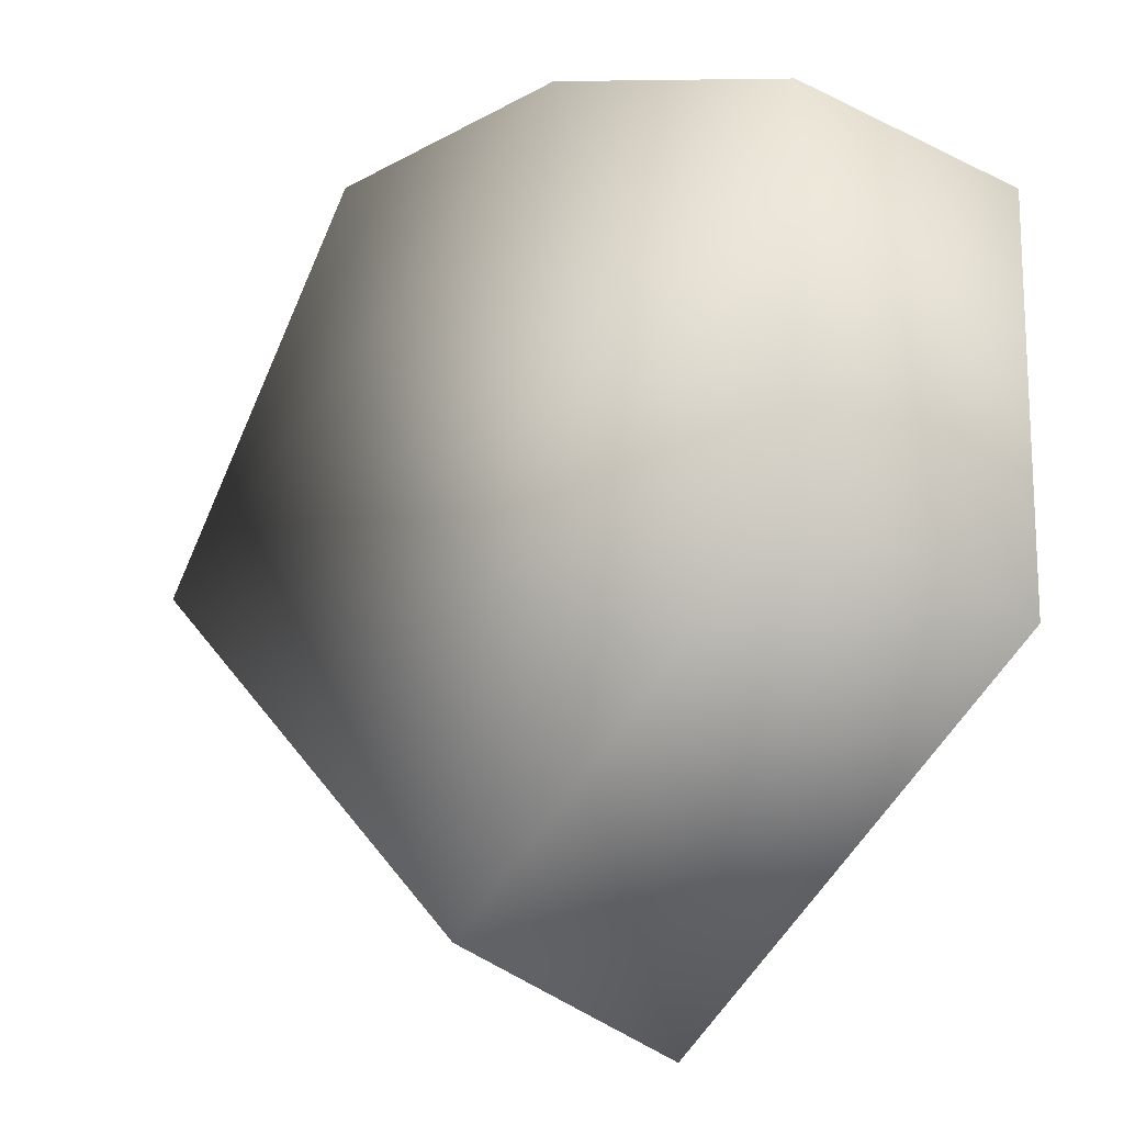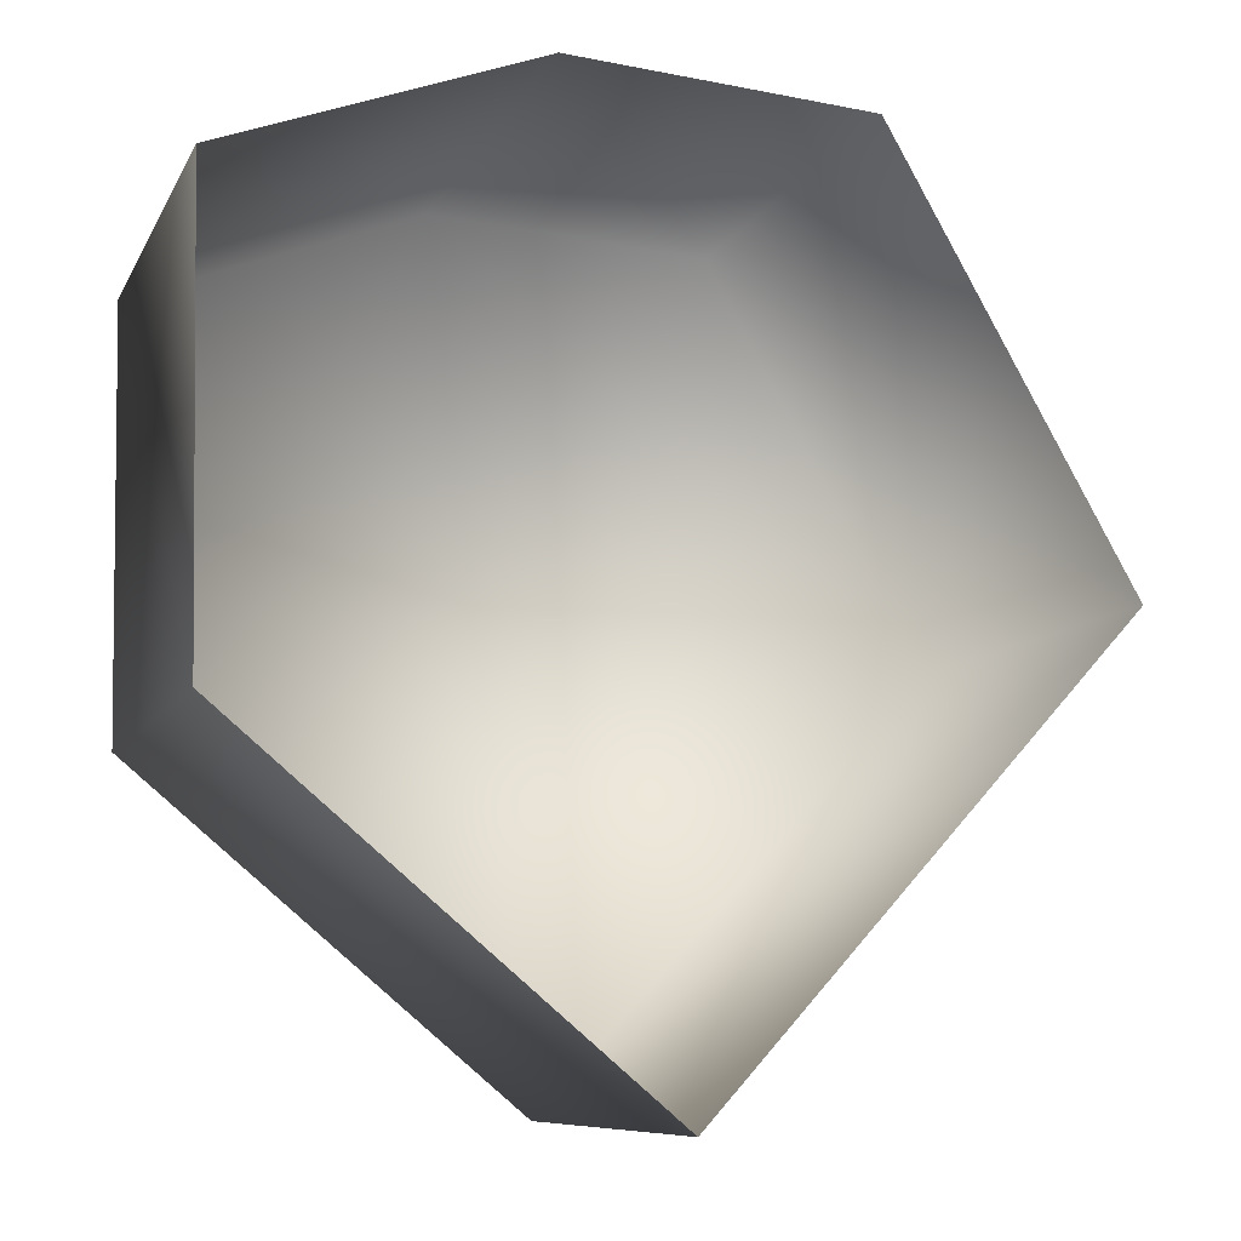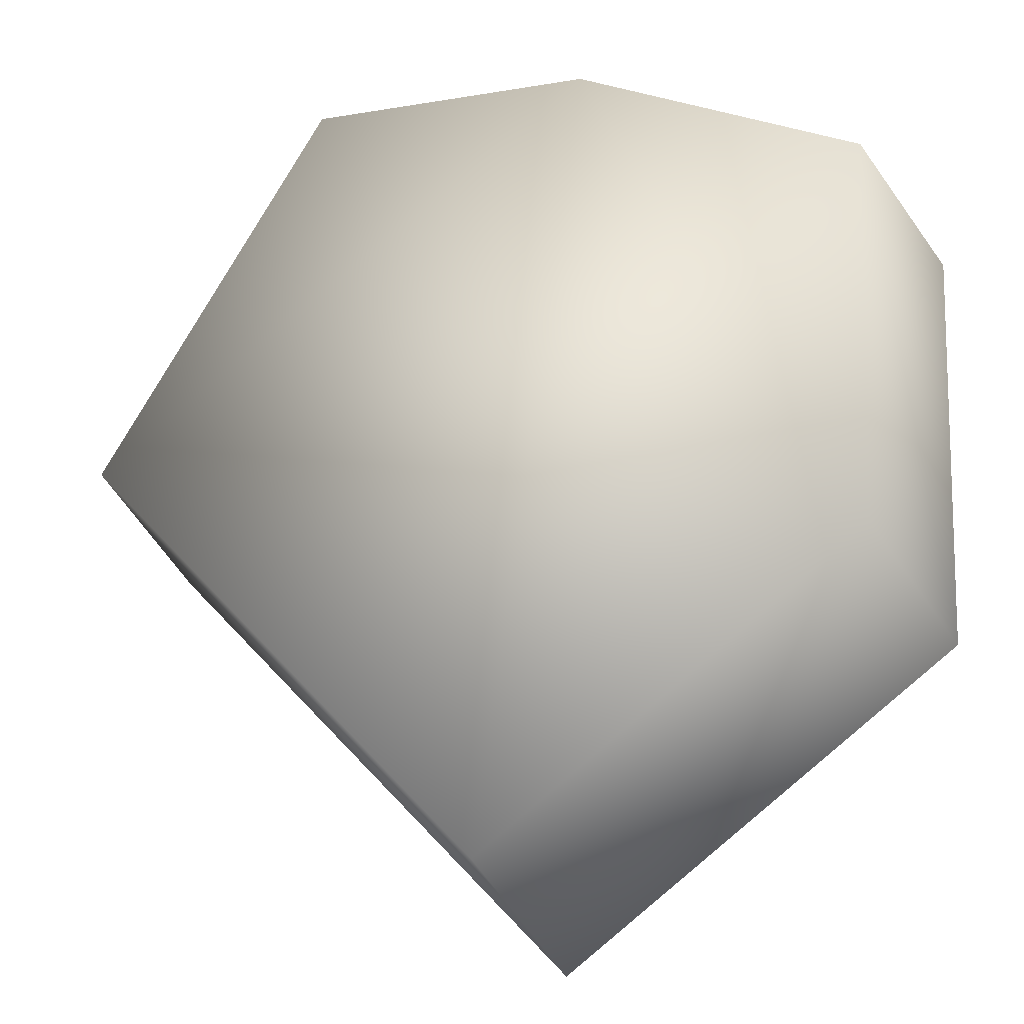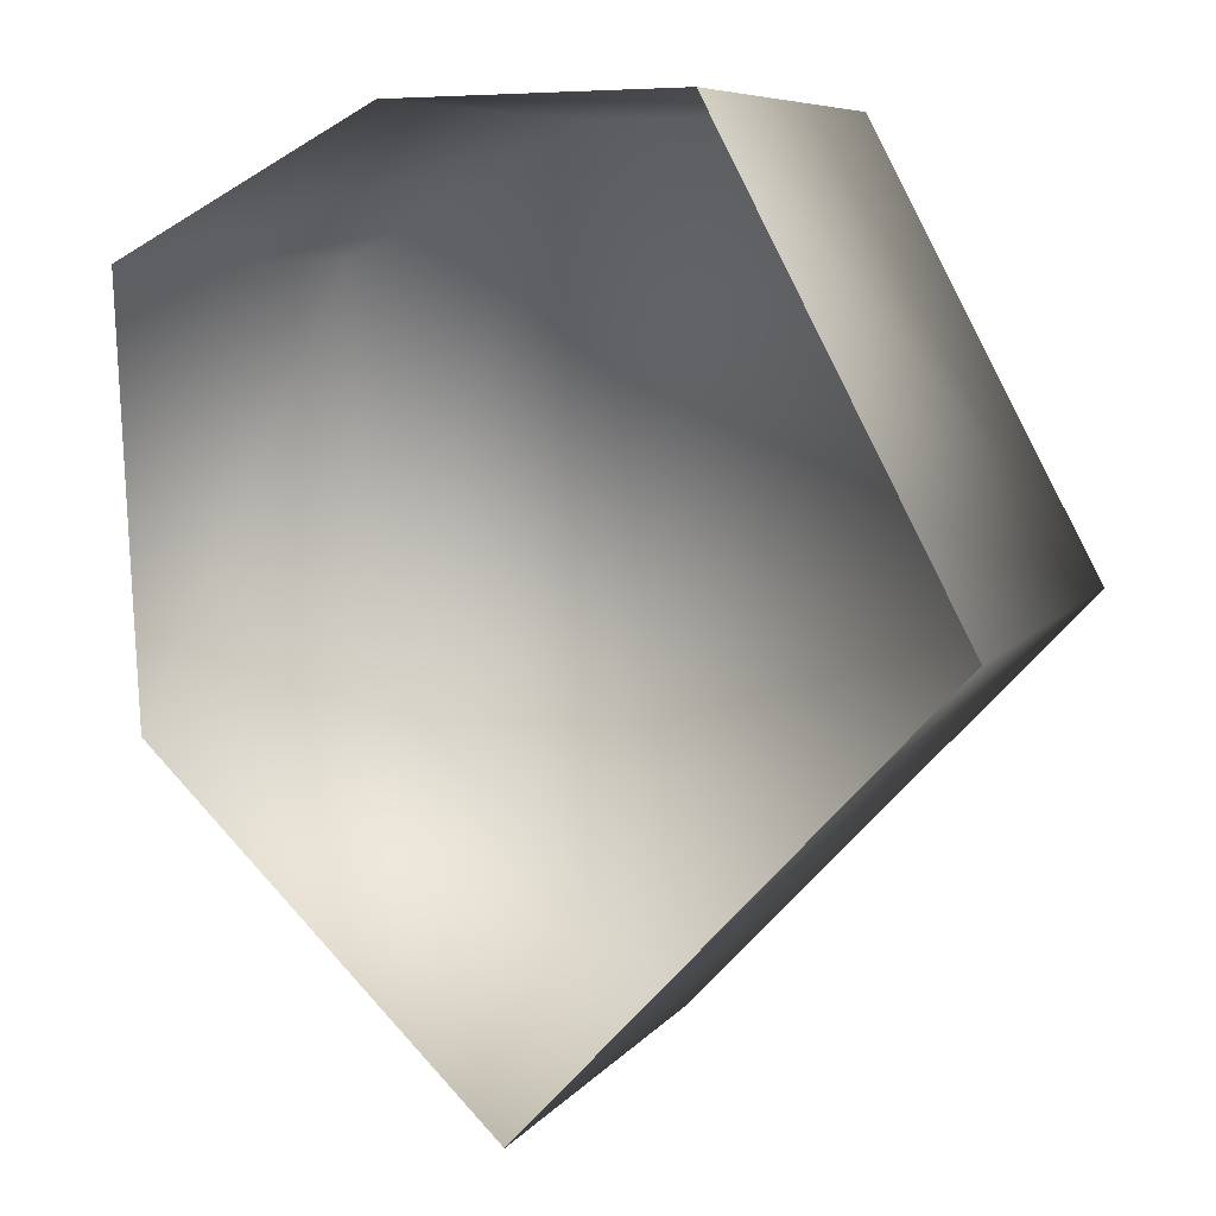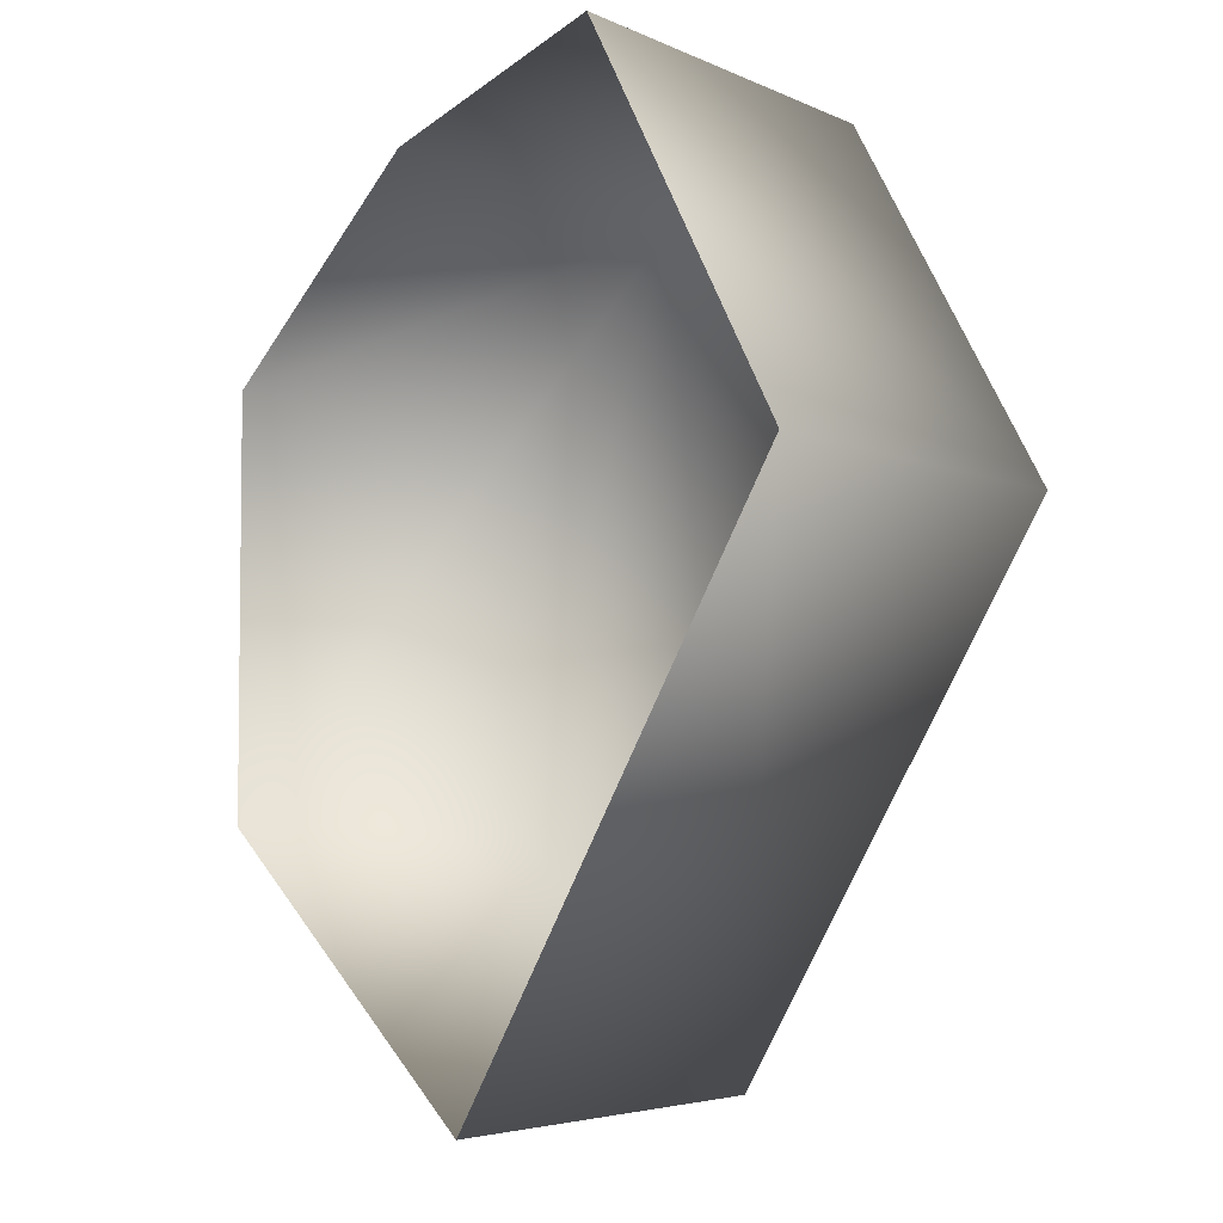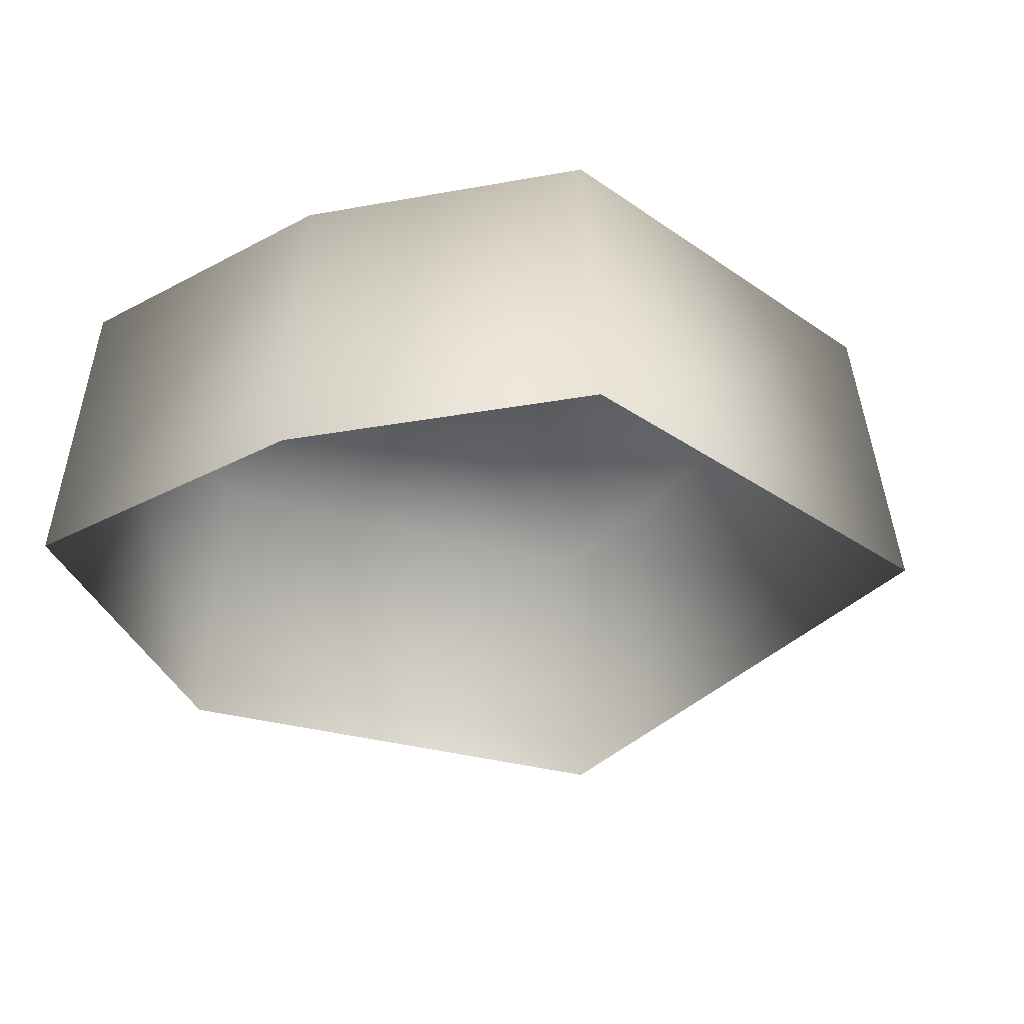
<metadata>
{"format":"obj","ext":"obj","renderer":"f3d","projection":"perspective","resolution":1024,"background":"white","views":[{"elev":-25.8,"azim":-136.6,"up":"+Z"},{"elev":-16.8,"azim":-26.9,"up":"+Z"},{"elev":-23.9,"azim":-160.6,"up":"+Z"},{"elev":11.9,"azim":35.2,"up":"+Z"},{"elev":-12.4,"azim":56.8,"up":"+Z"},{"elev":-29.4,"azim":12.4,"up":"+Y"}]}
</metadata>
<code>
g fcbg_arkcity_002_stone_01
v -1.289 0.4723 -0.4174
v -1.383 -0.4723 -0.4826
v -0.02313 -0.4723 -1.474
v -0.03774 0.4723 -1.329
v 1.437 -0.4723 0.1146
v -1.338 0.4723 0.8831
v -1.437 -0.4723 0.9311
v -0.41 0.4723 1.337
v -0.4278 -0.4723 1.425
v 1.305 0.4723 0.132
v 0.6012 -0.4723 1.474
v 0.5366 0.4723 1.382
g fcbg_arkcity_002_stone_01_0
f 3 2 1
f 4 3 1
f 5 3 4
f 1 2 6
f 2 7 6
f 1 6 8
f 6 7 8
f 4 1 8
f 7 9 8
f 10 5 4
f 10 4 8
f 11 5 10
f 9 11 12
f 8 9 12
f 12 11 10
f 12 10 8

</code>
